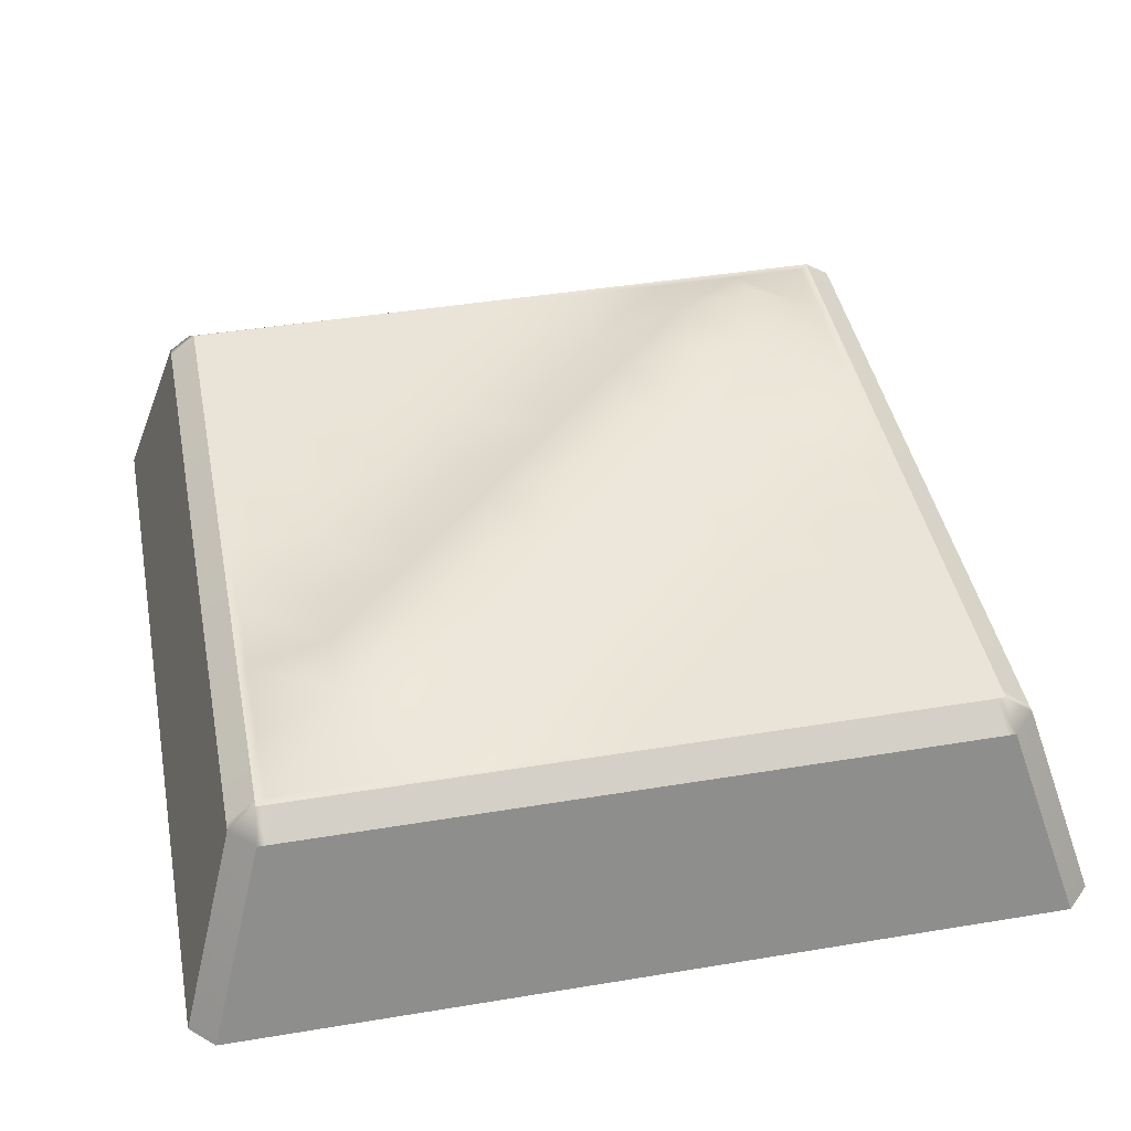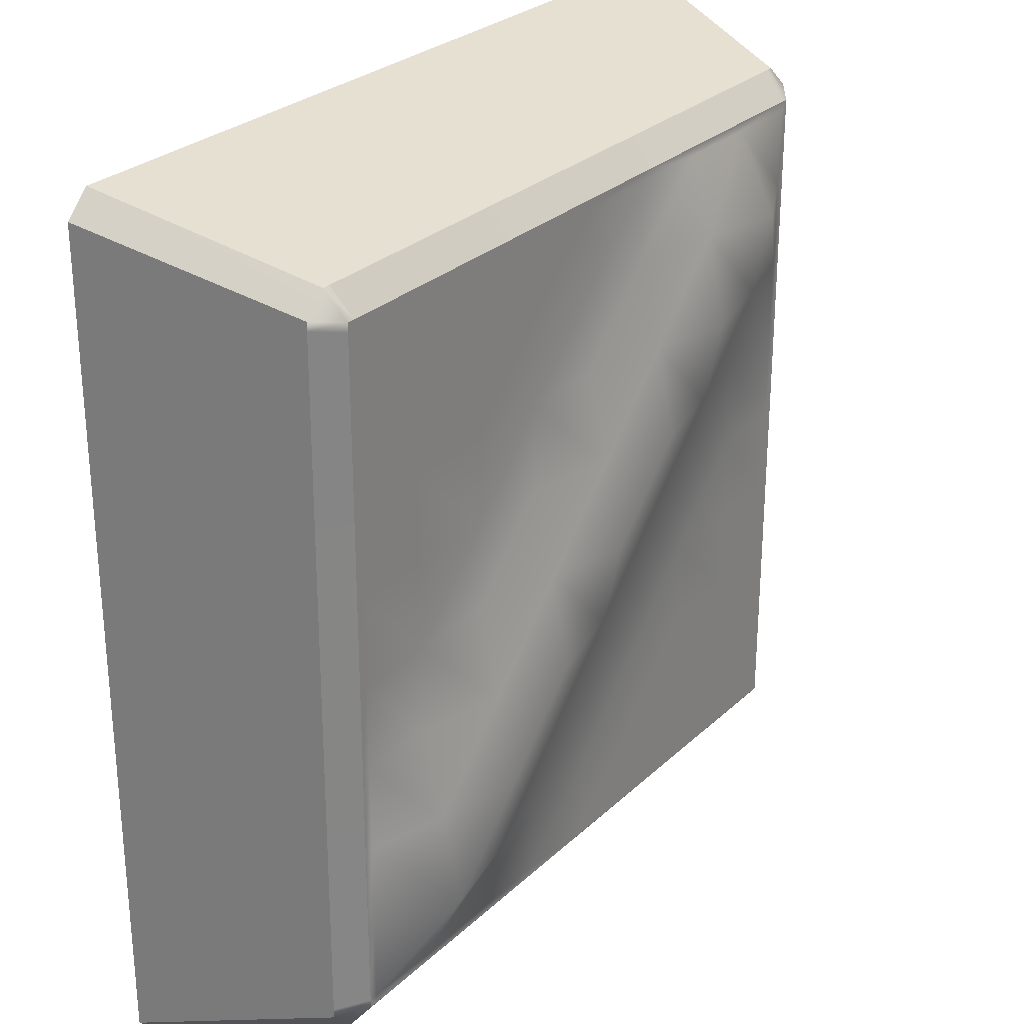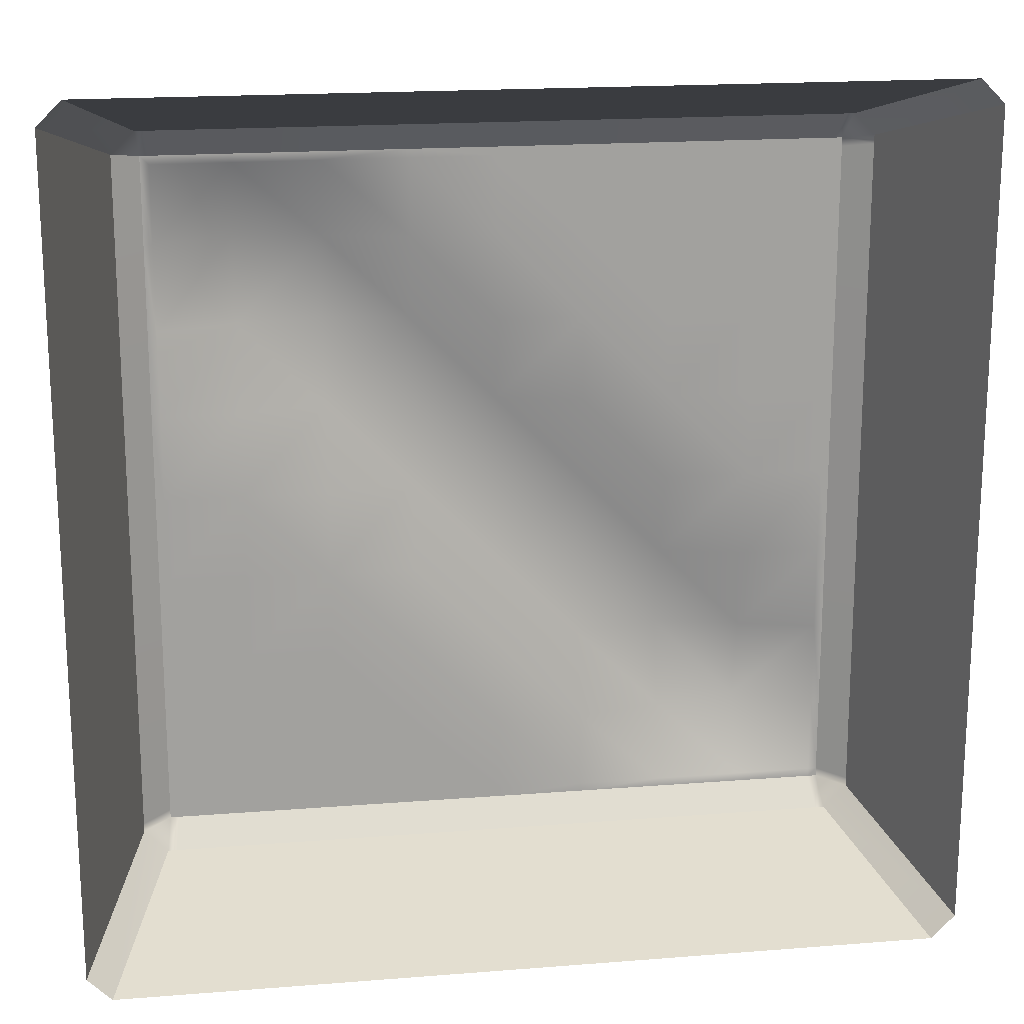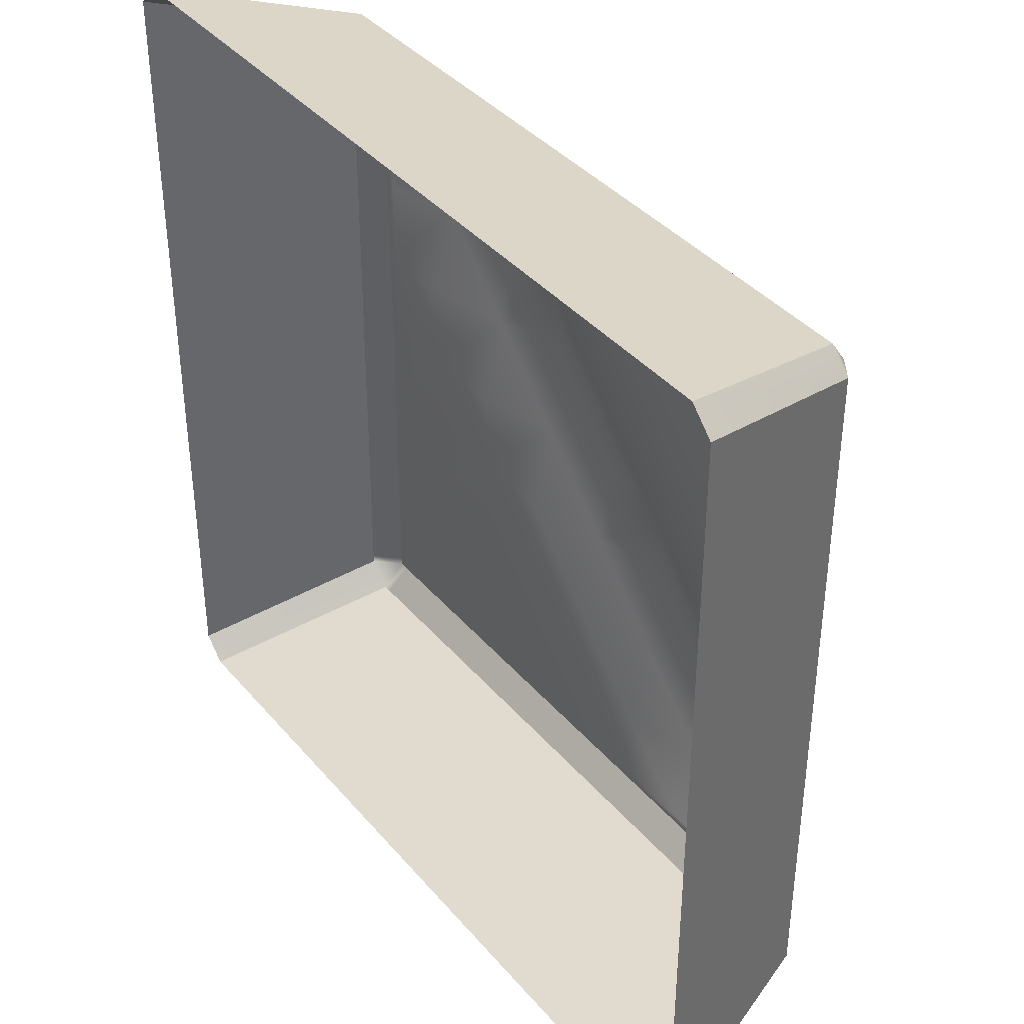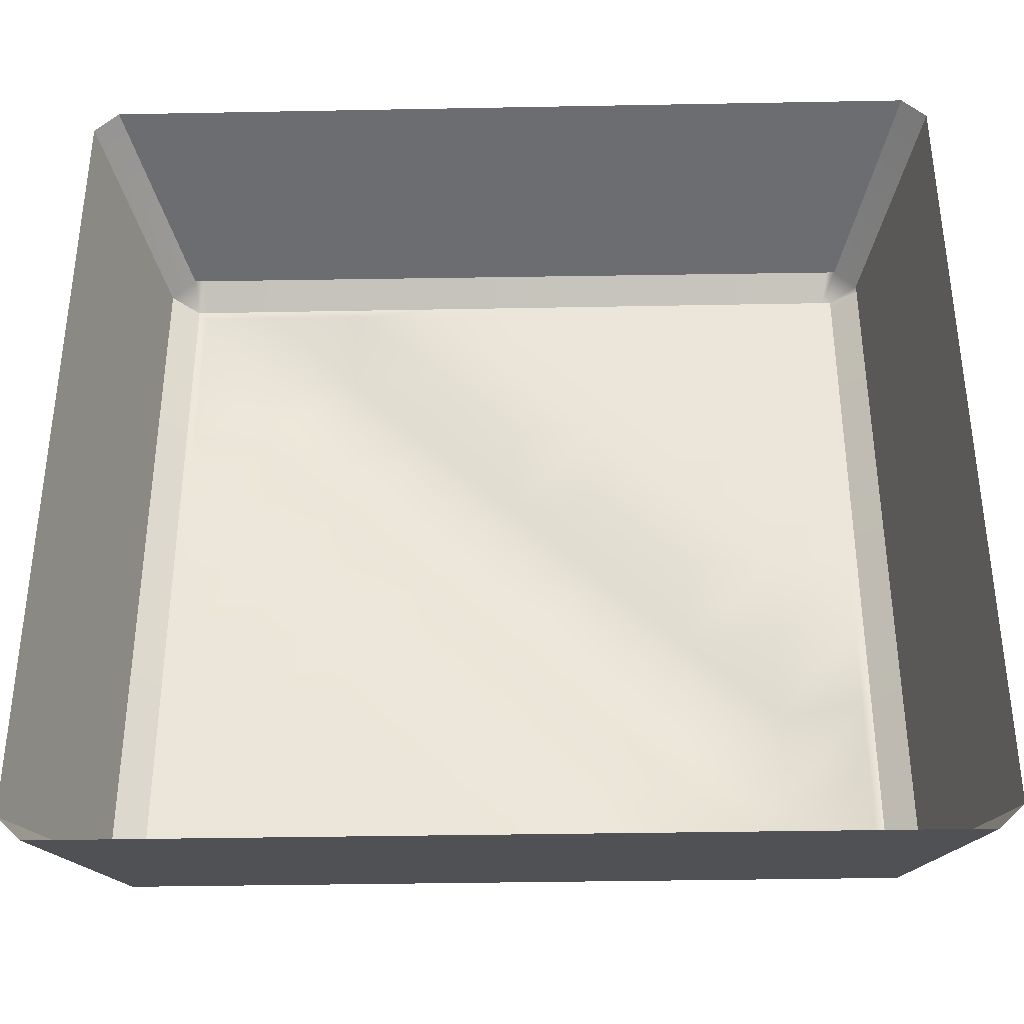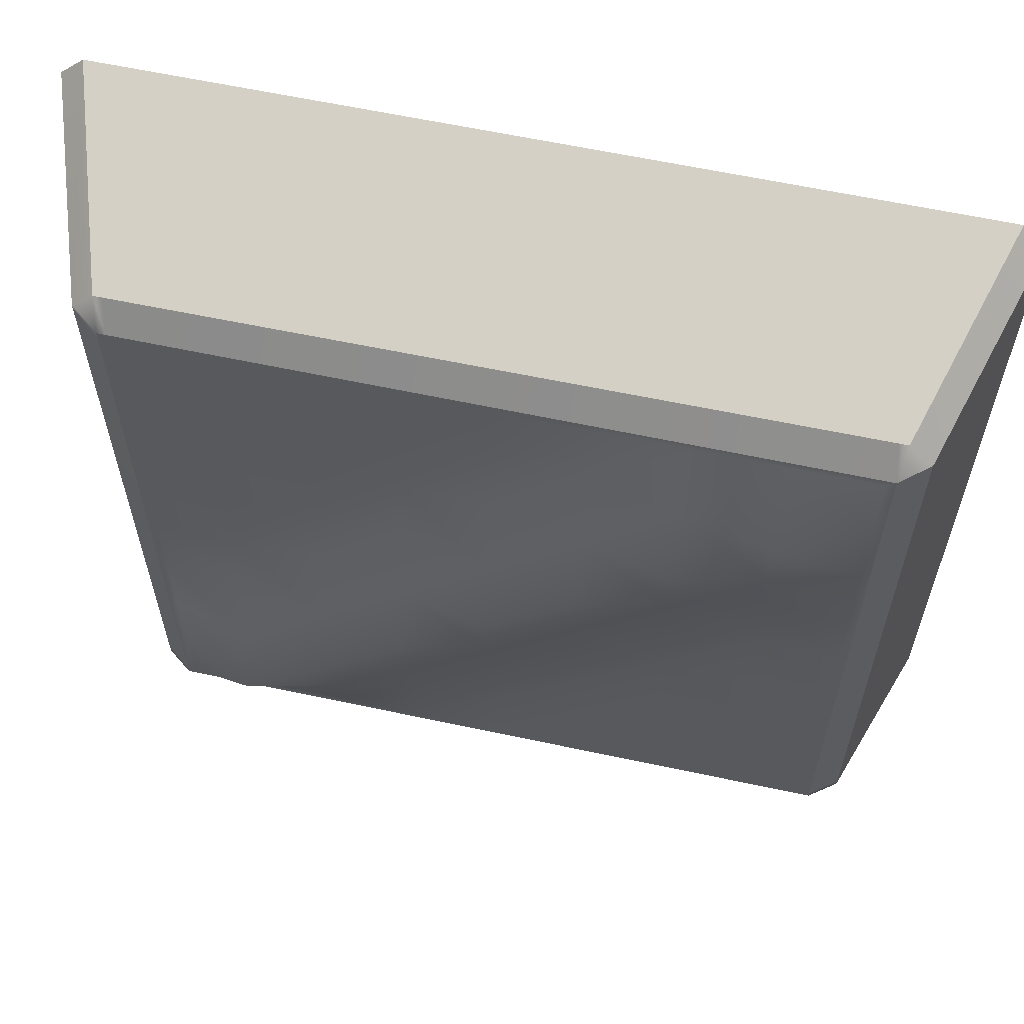
<metadata>
{"format":"obj","ext":"obj","renderer":"f3d","projection":"perspective","resolution":1024,"background":"white","views":[{"elev":43.0,"azim":168.9,"up":"+Y"},{"elev":27.8,"azim":125.9,"up":"+Z"},{"elev":18.2,"azim":-8.8,"up":"+Z"},{"elev":38.8,"azim":54.4,"up":"+Z"},{"elev":-36.9,"azim":1.4,"up":"+Z"},{"elev":61.6,"azim":-167.7,"up":"+Z"}]}
</metadata>
<code>
g default
v -0.8596 0.1725 0.8096
v -0.8063 0.1683 0.8609
v -0.7975 0.2183 0.7975
v 0.7975 0.2183 0.7975
v 0.8096 0.1725 0.8596
v 0.8596 0.1725 0.8096
v -0.8609 0.1683 -0.8063
v -0.7975 0.2183 -0.7975
v -0.8063 0.1683 -0.8609
v 0.8063 0.1683 -0.8609
v 0.7975 0.2183 -0.7975
v 0.8609 0.1683 -0.8063
v -1 -0.2817 0.9454
v -0.9454 -0.2817 1
v 1 -0.2817 0.9454
v 0.9454 -0.2817 1
v -1 -0.2817 -0.9454
v -0.9454 -0.2817 -1
v 1 -0.2817 -0.9454
v 0.9454 -0.2817 -1
v 0 -0.2817 1
v 0.00164 0.1704 0.8602
v 0 0.2183 0.7975
v 0 0.2183 -0.7975
v 0 0.1683 -0.8609
v 0 -0.2817 -1
v 0.4727 -0.2817 1
v 0.4056 0.1714 0.8599
v 0.3987 0.2183 0.7975
v 0.3987 0.2183 -0.7975
v 0.4032 0.1683 -0.8609
v 0.4727 -0.2817 -1
v -0.4727 -0.2817 1
v -0.4023 0.1693 0.8606
v -0.3987 0.2183 0.7975
v -0.3987 0.2183 -0.7975
v -0.4032 0.1683 -0.8609
v -0.4727 -0.2817 -1
v -1 -0.2817 0
v -0.8602 0.1704 0.00164
v -0.7975 0.2183 0
v -0.3987 0.2183 0
v 0 0.3108 0
v 0.3987 0.2183 0
v 0.7975 0.2183 0
v 0.8602 0.1704 0.00164
v 1 -0.2817 0
v -1 -0.2817 -0.4727
v -0.8606 0.1693 -0.4023
v -0.7975 0.2183 -0.3987
v -0.3987 0.2183 -0.3987
v 0 0.2183 -0.3987
v 0.3987 0.3108 -0.3987
v 0.7975 0.2183 -0.3987
v 0.8606 0.1693 -0.4023
v 1 -0.2817 -0.4727
v -1 -0.2817 0.4727
v -0.8599 0.1714 0.4056
v -0.7975 0.2183 0.3987
v -0.3987 0.3108 0.3987
v 0 0.2183 0.3987
v 0.3987 0.2183 0.3987
v 0.7975 0.2183 0.3987
v 0.8599 0.1714 0.4056
v 1 -0.2817 0.4727
v 0.7091 -0.2817 1
v 0.6076 0.1719 0.8598
v 0.5981 0.2183 0.7975
v 0.5981 0.2183 0.3987
v 0.5981 0.2183 0
v 0.5981 0.2679 -0.3987
v 0.5981 0.2183 -0.7975
v 0.6047 0.1683 -0.8609
v 0.7091 -0.2817 -1
v 0.2364 -0.2817 1
v 0.2036 0.1709 0.8601
v 0.1994 0.2183 0.7975
v 0.1994 0.2183 0.3987
v 0.1994 0.2679 0
v 0.1994 0.2679 -0.3987
v 0.1994 0.2183 -0.7975
v 0.2016 0.1683 -0.8609
v 0.2364 -0.2817 -1
v -0.2364 -0.2817 1
v -0.2004 0.1698 0.8604
v -0.1994 0.2183 0.7975
v -0.1994 0.2679 0.3987
v -0.1994 0.2679 0
v -0.1994 0.2183 -0.3987
v -0.1994 0.2183 -0.7975
v -0.2016 0.1683 -0.8609
v -0.2364 -0.2817 -1
v -0.7091 -0.2817 1
v -0.6043 0.1688 0.8607
v -0.5981 0.2183 0.7975
v -0.5981 0.2679 0.3987
v -0.5981 0.2183 0
v -0.5981 0.2183 -0.3987
v -0.5981 0.2183 -0.7975
v -0.6047 0.1683 -0.8609
v -0.7091 -0.2817 -1
v -1 -0.2817 -0.7091
v -0.8607 0.1688 -0.6043
v -0.7975 0.2183 -0.5981
v -0.5981 0.2183 -0.5981
v -0.3987 0.2183 -0.5981
v -0.1994 0.2183 -0.5981
v 0 0.2183 -0.5981
v 0.1994 0.2183 -0.5981
v 0.3987 0.2679 -0.5981
v 0.5981 0.3108 -0.5981
v 0.7975 0.2183 -0.5981
v 0.8607 0.1688 -0.6043
v 1 -0.2817 -0.7091
v -1 -0.2817 -0.2364
v -0.8604 0.1698 -0.2004
v -0.7975 0.2183 -0.1994
v -0.5981 0.2183 -0.1994
v -0.3987 0.2183 -0.1994
v -0.1994 0.2183 -0.1994
v 0 0.2679 -0.1994
v 0.1994 0.3108 -0.1994
v 0.3987 0.2679 -0.1994
v 0.5981 0.2183 -0.1994
v 0.7975 0.2183 -0.1994
v 0.8604 0.1698 -0.2004
v 1 -0.2817 -0.2364
v -1 -0.2817 0.2364
v -0.8601 0.1709 0.2036
v -0.7975 0.2183 0.1994
v -0.5981 0.2183 0.1994
v -0.3987 0.2679 0.1994
v -0.1994 0.3108 0.1994
v 0 0.2679 0.1994
v 0.1994 0.2183 0.1994
v 0.3987 0.2183 0.1994
v 0.5981 0.2183 0.1994
v 0.7975 0.2183 0.1994
v 0.8601 0.1709 0.2036
v 1 -0.2817 0.2364
v -1 -0.2817 0.7091
v -0.8598 0.1719 0.6076
v -0.7975 0.2183 0.5981
v -0.5981 0.3108 0.5981
v -0.3987 0.2679 0.5981
v -0.1994 0.2183 0.5981
v 0 0.2183 0.5981
v 0.1994 0.2183 0.5981
v 0.3987 0.2183 0.5981
v 0.5981 0.2183 0.5981
v 0.7975 0.2183 0.5981
v 0.8598 0.1719 0.6076
v 1 -0.2817 0.7091
v 0.9218 -0.2817 1
v 0.7894 0.1724 0.8596
v 0.7776 0.2183 0.7975
v 0.7776 0.2183 0.5981
v 0.7776 0.2183 0.3987
v 0.7776 0.2183 0.1994
v 0.7776 0.2183 0
v 0.7776 0.2183 -0.1994
v 0.7776 0.2183 -0.3987
v 0.7776 0.2183 -0.5981
v 0.7776 0.2183 -0.7975
v 0.7862 0.1683 -0.8609
v 0.9218 -0.2817 -1
v -1 -0.2817 -0.9218
v -0.8609 0.1683 -0.7861
v -0.7975 0.2183 -0.7776
v -0.5981 0.2183 -0.7776
v -0.3987 0.2183 -0.7776
v -0.1994 0.2183 -0.7776
v 0 0.2183 -0.7776
v 0.1994 0.2183 -0.7776
v 0.3987 0.2183 -0.7776
v 0.5981 0.2183 -0.7776
v 0.7776 0.2183 -0.7776
v 0.7975 0.2183 -0.7776
v 0.8609 0.1683 -0.7861
v 1 -0.2817 -0.9218
v -0.9218 -0.2817 1
v -0.7861 0.1683 0.8609
v -0.7776 0.2183 0.7975
v -0.7776 0.2183 0.5981
v -0.7776 0.2183 0.3987
v -0.7776 0.2183 0.1994
v -0.7776 0.2183 0
v -0.7776 0.2183 -0.1994
v -0.7776 0.2183 -0.3987
v -0.7776 0.2183 -0.5981
v -0.7776 0.2183 -0.7776
v -0.7776 0.2183 -0.7975
v -0.7862 0.1683 -0.8609
v -0.9218 -0.2817 -1
v -1 -0.2817 0.9218
v -0.8596 0.1724 0.7894
v -0.7975 0.2183 0.7776
v -0.7776 0.2183 0.7776
v -0.5981 0.2183 0.7776
v -0.3987 0.2183 0.7776
v -0.1994 0.2183 0.7776
v 0 0.2183 0.7776
v 0.1994 0.2183 0.7776
v 0.3987 0.2183 0.7776
v 0.5981 0.2183 0.7776
v 0.7776 0.2183 0.7776
v 0.7975 0.2183 0.7776
v 0.8596 0.1724 0.7894
v 1 -0.2817 0.9218
g Normal_Tile_Master_1_2
f 168 169 8 7
f 2 1 13 14
f 3 2 182 183
f 178 179 12 11
f 6 5 16 15
f 7 9 18 17
f 9 8 192 193
f 10 12 19 20
f 2 14 181 182
f 169 191 192 8
f 9 193 194 18
f 179 180 19 12
f 7 17 167 168
f 1 2 3
f 4 5 6
f 7 8 9
f 10 11 12
f 22 21 75 76
f 23 22 76 77
f 24 173 174 81
f 25 24 81 82
f 26 25 82 83
f 28 27 66 67
f 29 28 67 68
f 30 175 176 72
f 31 30 72 73
f 32 31 73 74
f 34 33 84 85
f 35 34 85 86
f 36 171 172 90
f 37 36 90 91
f 38 37 91 92
f 40 39 128 129
f 129 130 41 40
f 130 186 187 41
f 132 133 88 42
f 134 135 79 43
f 136 137 70 44
f 138 139 46 45
f 139 140 47 46
f 49 48 115 116
f 116 117 50 49
f 117 188 189 50
f 119 120 89 51
f 121 122 80 52
f 123 124 71 53
f 125 126 55 54
f 126 127 56 55
f 58 57 141 142
f 142 143 59 58
f 143 184 185 59
f 145 146 87 60
f 147 148 78 61
f 149 150 69 62
f 151 152 64 63
f 152 153 65 64
f 67 66 154 155
f 68 67 155 156
f 157 158 69 150
f 159 160 70 137
f 161 162 71 124
f 72 176 177 164
f 73 72 164 165
f 74 73 165 166
f 76 75 27 28
f 77 76 28 29
f 62 78 148 149
f 44 79 135 136
f 53 80 122 123
f 81 174 175 30
f 82 81 30 31
f 83 82 31 32
f 85 84 21 22
f 86 85 22 23
f 61 87 146 147
f 43 88 133 134
f 52 89 120 121
f 90 172 173 24
f 91 90 24 25
f 92 91 25 26
f 94 93 33 34
f 95 94 34 35
f 96 144 145 60
f 97 131 132 42
f 98 118 119 51
f 99 170 171 36
f 100 99 36 37
f 101 100 37 38
f 103 102 48 49
f 49 50 104 103
f 50 189 190 104
f 106 105 98 51
f 107 106 51 89
f 108 107 89 52
f 109 108 52 80
f 110 109 80 53
f 111 110 53 71
f 162 163 111 71
f 54 55 113 112
f 55 56 114 113
f 116 115 39 40
f 40 41 117 116
f 41 187 188 117
f 119 118 97 42
f 88 120 119 42
f 121 120 88 43
f 79 122 121 43
f 123 122 79 44
f 70 124 123 44
f 160 161 124 70
f 45 46 126 125
f 46 47 127 126
f 129 128 57 58
f 58 59 130 129
f 59 185 186 130
f 132 131 96 60
f 87 133 132 60
f 134 133 87 61
f 78 135 134 61
f 136 135 78 62
f 69 137 136 62
f 158 159 137 69
f 63 64 139 138
f 64 65 140 139
f 142 141 195 196
f 196 197 143 142
f 197 198 184 143
f 145 144 199 200
f 200 201 146 145
f 147 146 201 202
f 202 203 148 147
f 149 148 203 204
f 204 205 150 149
f 205 206 157 150
f 207 208 152 151
f 208 209 153 152
f 155 154 16 5
f 156 155 5 4
f 151 157 206 207
f 63 158 157 151
f 138 159 158 63
f 45 160 159 138
f 125 161 160 45
f 54 162 161 125
f 112 163 162 54
f 164 177 178 11
f 165 164 11 10
f 166 165 10 20
f 168 167 102 103
f 103 104 169 168
f 104 190 191 169
f 171 170 105 106
f 172 171 106 107
f 173 172 107 108
f 174 173 108 109
f 175 174 109 110
f 176 175 110 111
f 177 176 111 163
f 178 177 163 112
f 112 113 179 178
f 113 114 180 179
f 182 181 93 94
f 183 182 94 95
f 184 198 199 144
f 185 184 144 96
f 186 185 96 131
f 187 186 131 97
f 188 187 97 118
f 189 188 118 98
f 190 189 98 105
f 191 190 105 170
f 192 191 170 99
f 193 192 99 100
f 194 193 100 101
f 196 195 13 1
f 1 3 197 196
f 3 183 198 197
f 199 198 183 95
f 200 199 95 35
f 86 201 200 35
f 202 201 86 23
f 77 203 202 23
f 204 203 77 29
f 68 205 204 29
f 156 206 205 68
f 207 206 156 4
f 4 6 208 207
f 6 15 209 208

</code>
